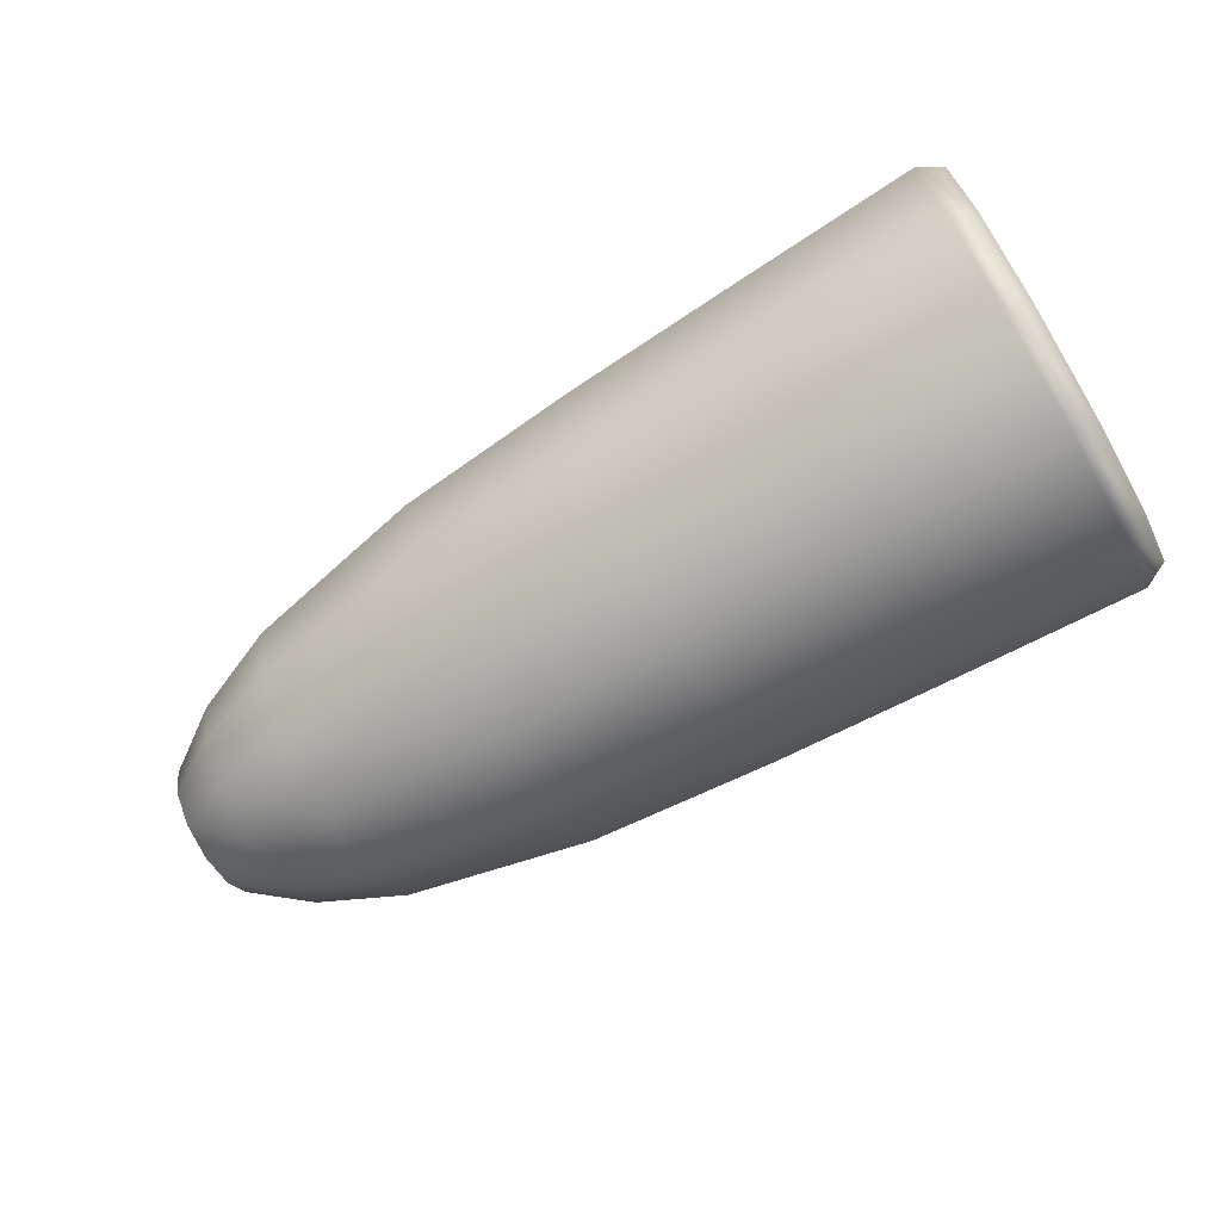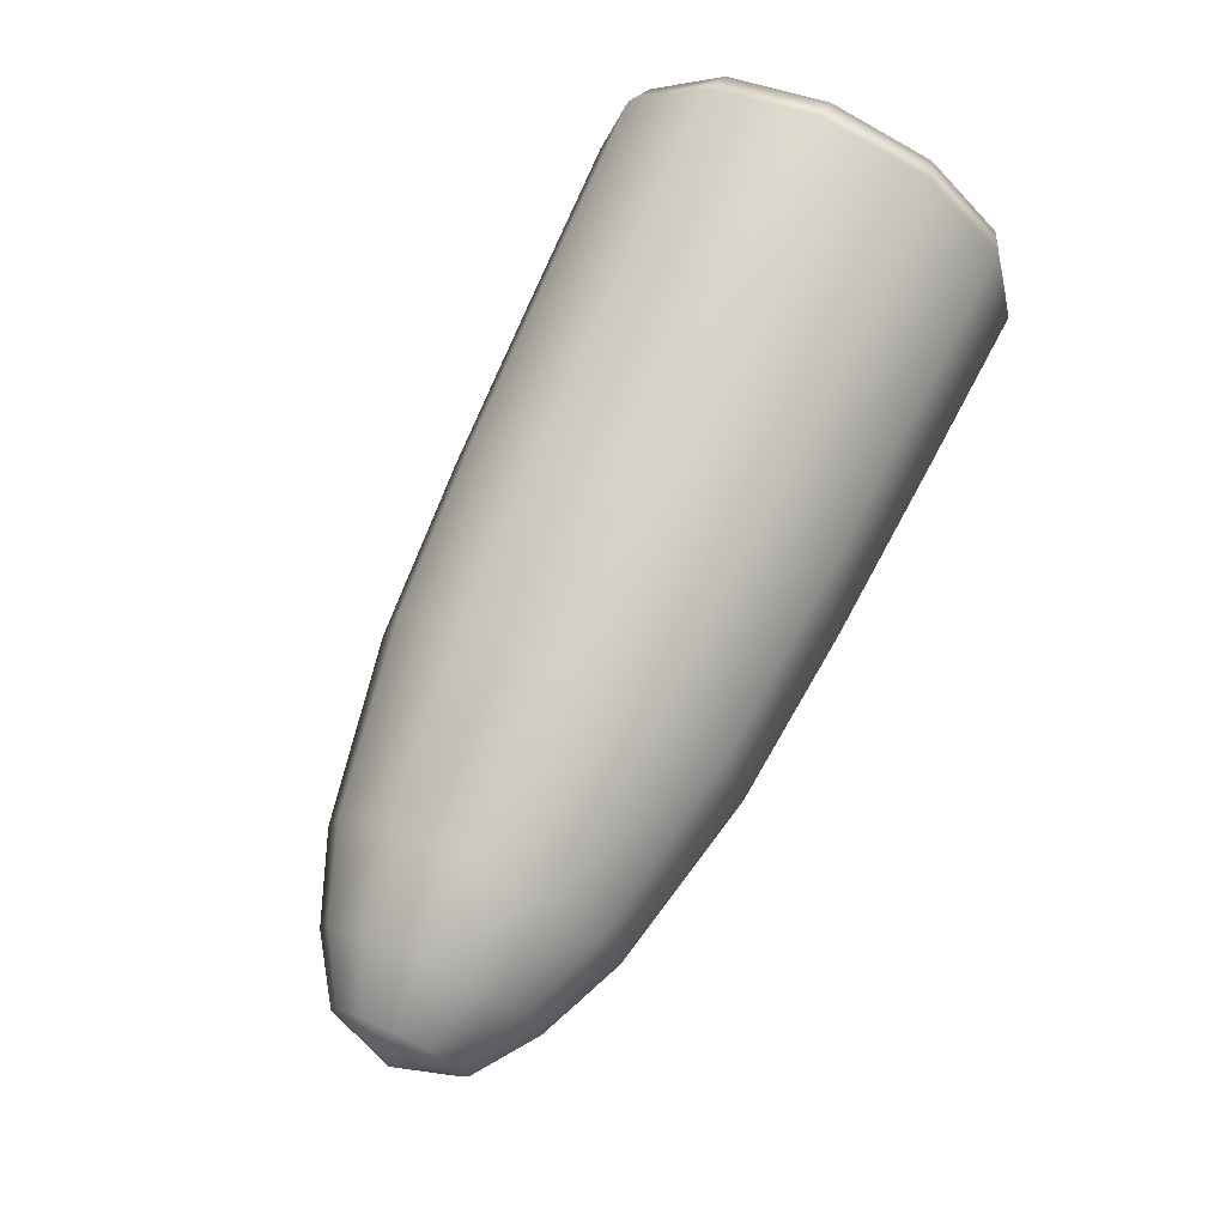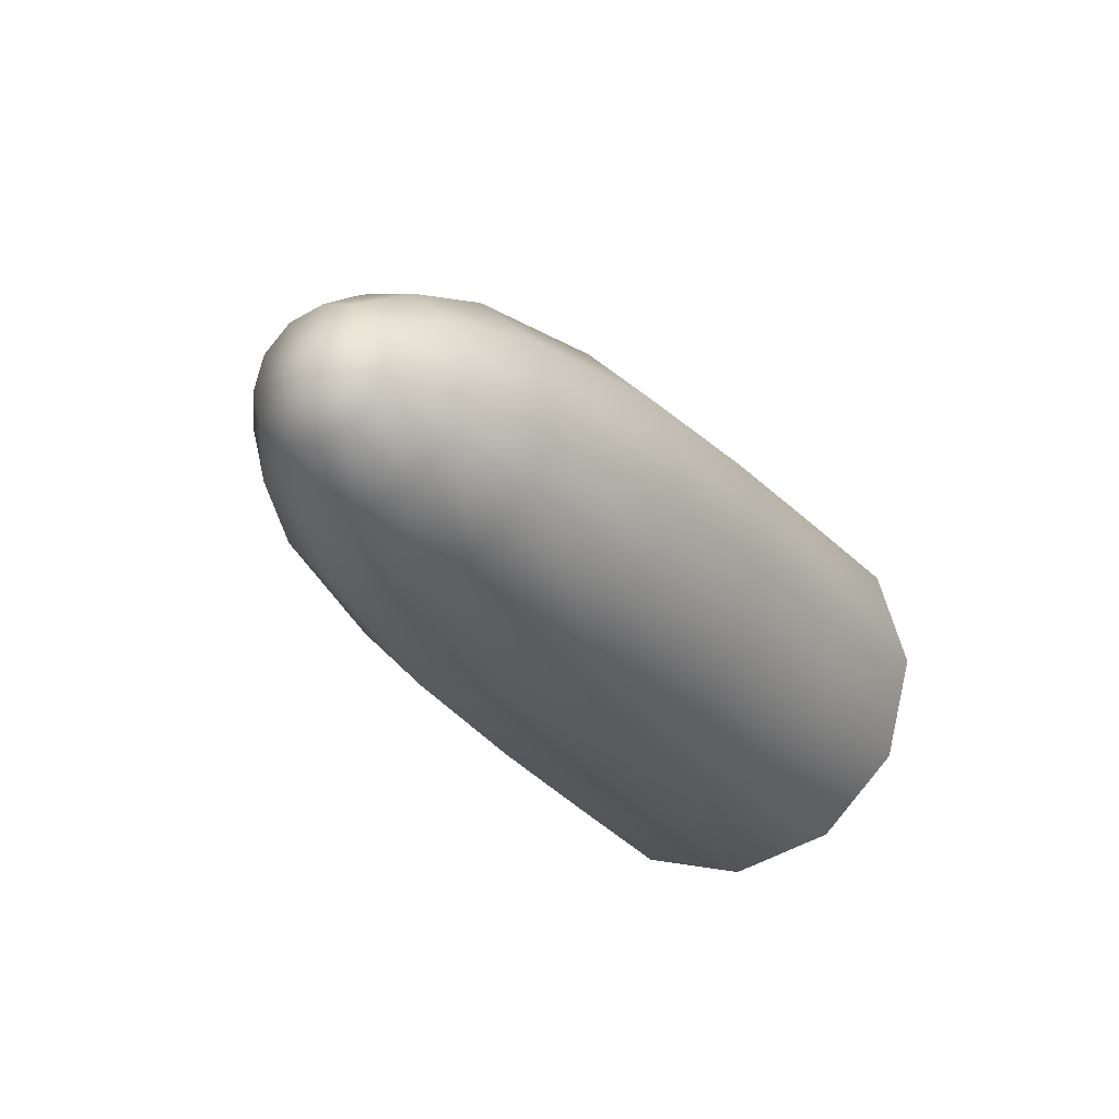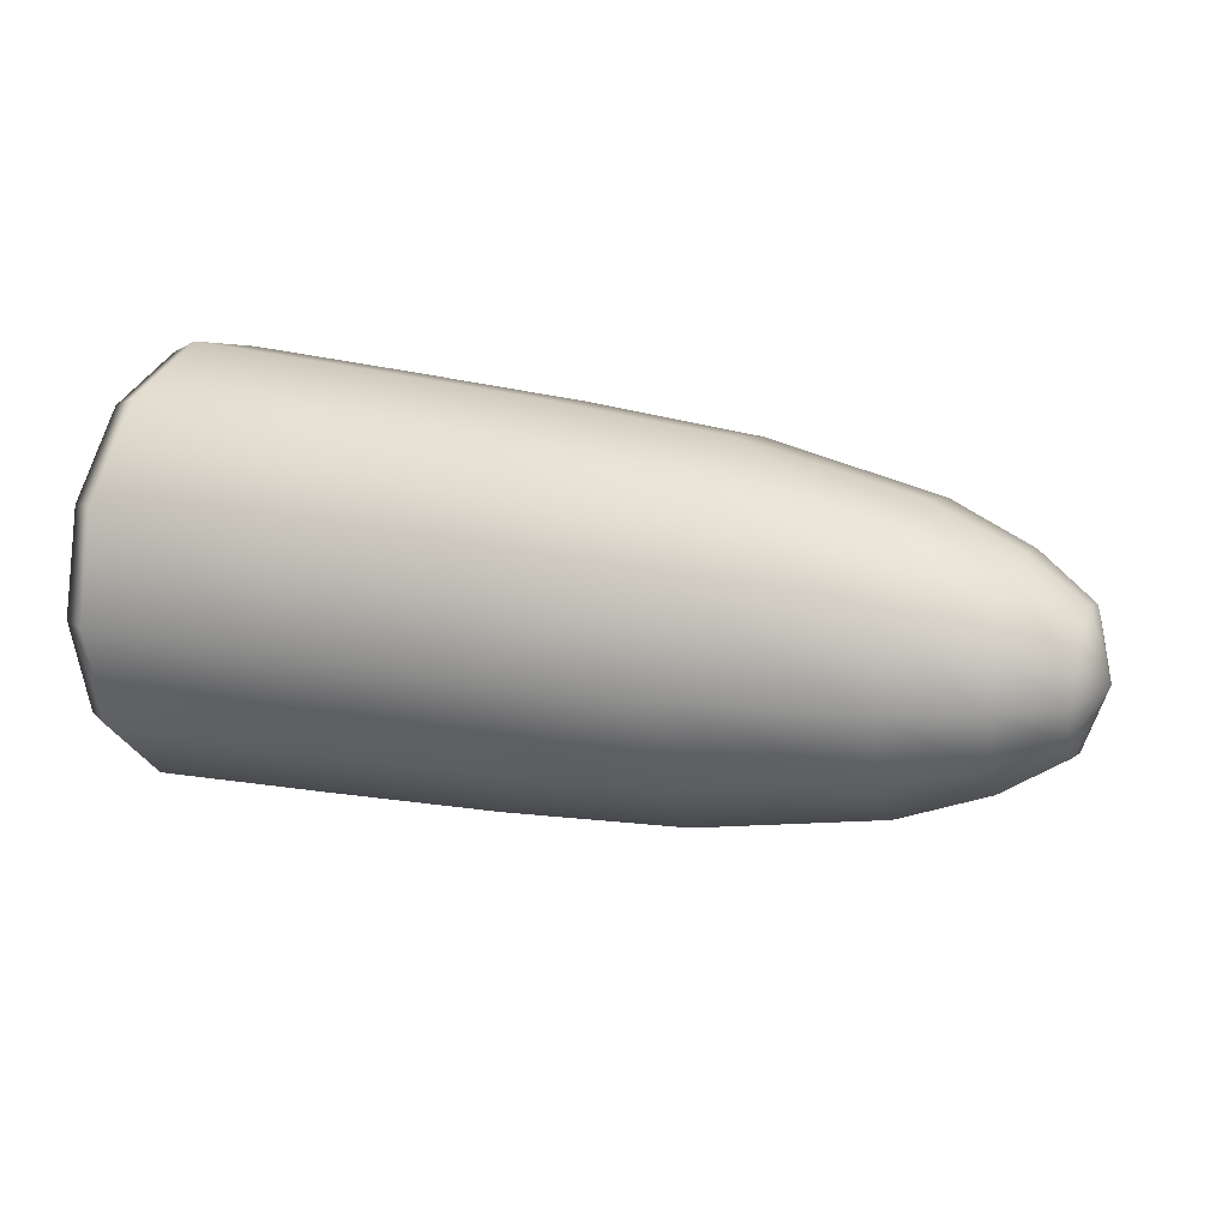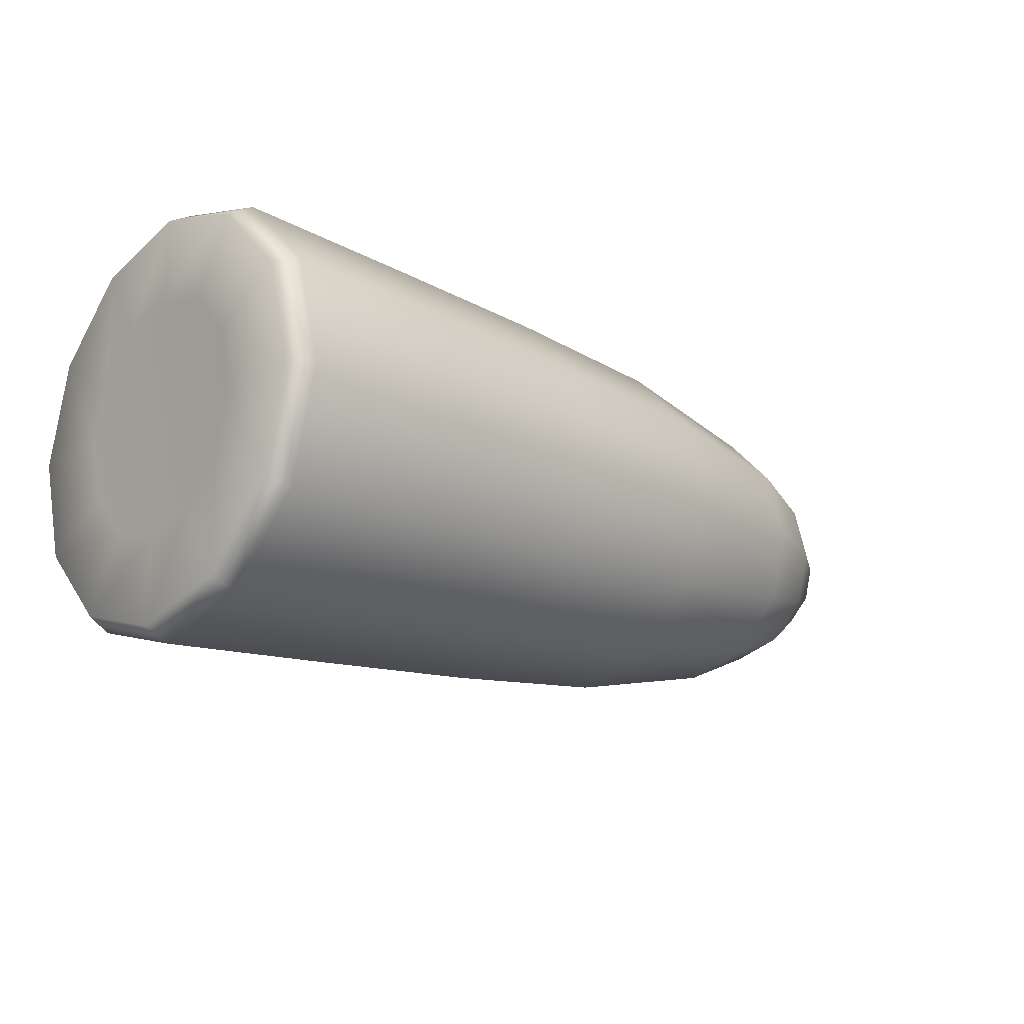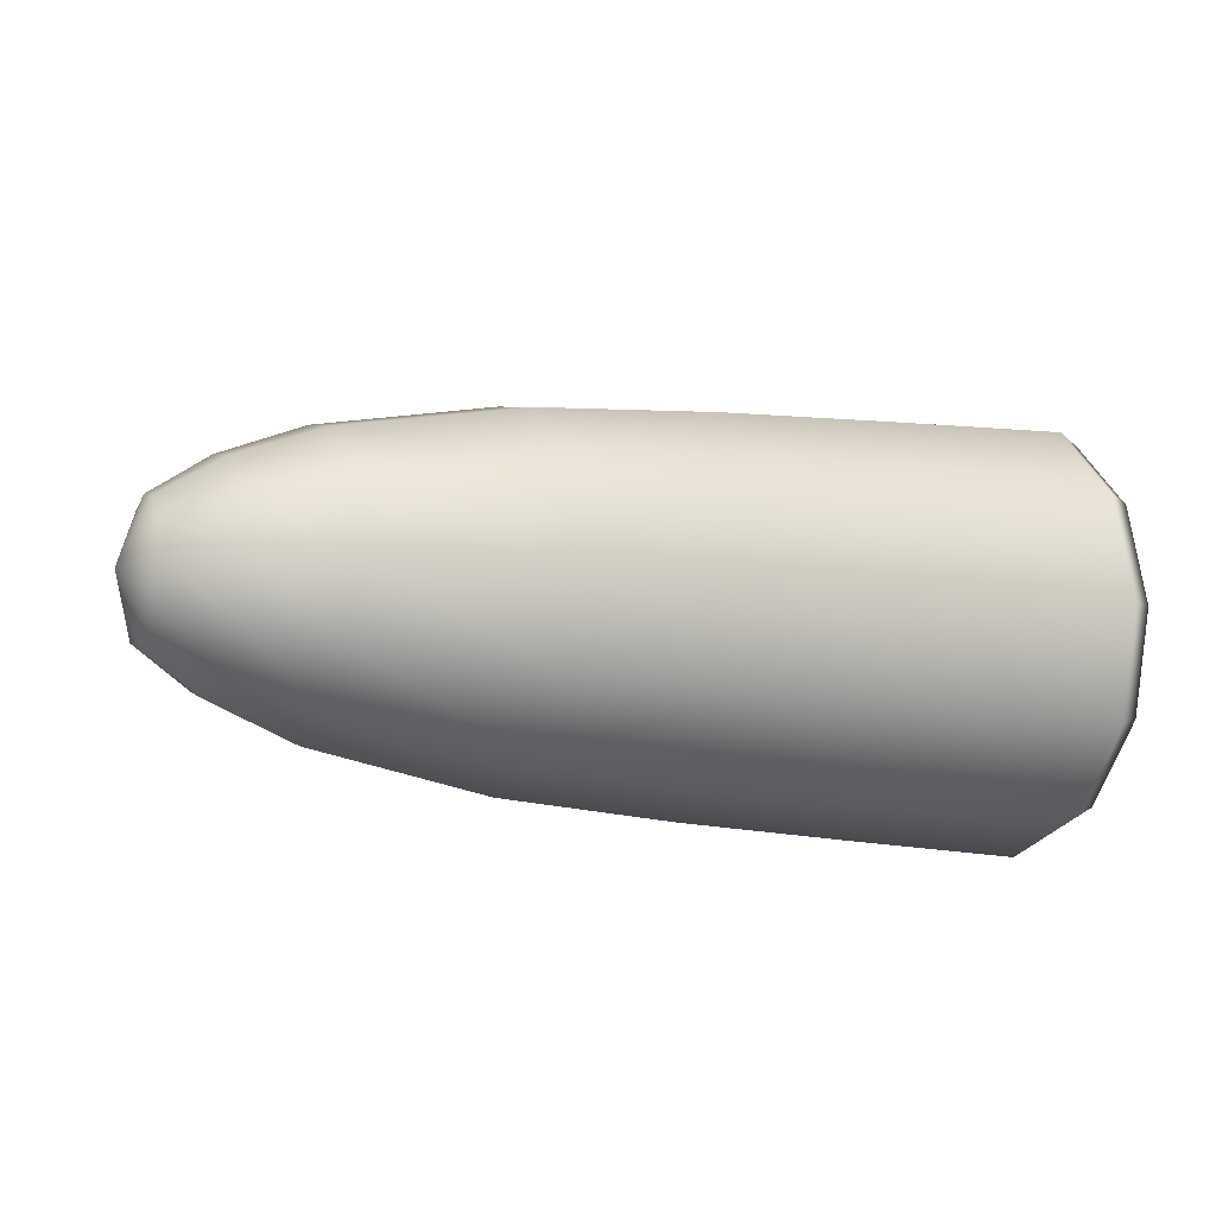
<metadata>
{"format":"obj","ext":"obj","renderer":"f3d","projection":"perspective","resolution":1024,"background":"white","views":[{"elev":-71.9,"azim":-149.7,"up":"+Y"},{"elev":71.6,"azim":115.2,"up":"+Y"},{"elev":-24.1,"azim":117.8,"up":"+Z"},{"elev":20.2,"azim":22.3,"up":"+Y"},{"elev":-17.0,"azim":-42.6,"up":"+Y"},{"elev":-11.0,"azim":157.0,"up":"+Y"}]}
</metadata>
<code>
g default
v 0.5044 0.07643 0.1303
v 0.5044 0.1315 0.07522
v 0.5044 0.1517 -3.8e-05
v 0.5044 0.1315 -0.0753
v 0.5044 0.07643 -0.1304
v 0.5044 0.001173 -0.1506
v 0.5044 -0.07409 -0.1304
v 0.5044 -0.1292 -0.0753
v 0.5044 -0.1493 -3.8e-05
v 0.5044 -0.1292 0.07522
v 0.5044 -0.07409 0.1303
v 0.5044 0.001173 0.1505
v 0.3717 0.123 0.2109
v 0.3717 0.2121 0.1217
v 0.3717 0.2448 -4.4e-05
v 0.3717 0.2121 -0.1218
v 0.3717 0.123 -0.211
v 0.3717 0.001173 -0.2436
v 0.3717 -0.1206 -0.211
v 0.3717 -0.2098 -0.1218
v 0.3717 -0.2424 -4.4e-05
v 0.3717 -0.2098 0.1217
v 0.3717 -0.1206 0.2109
v 0.3717 0.001173 0.2435
v 0.182 0.1628 0.2799
v 0.182 0.2811 0.1616
v 0.182 0.3244 -5.2e-05
v 0.182 0.2811 -0.1617
v 0.182 0.1628 -0.28
v 0.182 0.001173 -0.3233
v 0.182 -0.1605 -0.28
v 0.182 -0.2788 -0.1617
v 0.182 -0.3221 -5.2e-05
v 0.182 -0.2788 0.1616
v 0.182 -0.1605 0.2799
v 0.182 0.001173 0.3232
v -1.033 0.2332 0.4018
v -1.033 0.4031 0.2319
v -1.033 0.4653 -0.000105
v -1.033 0.4031 -0.2322
v -1.033 0.2332 -0.402
v -1.033 0.001173 -0.4642
v -1.033 -0.2309 -0.402
v -1.033 -0.4007 -0.2322
v -1.033 -0.4629 -0.000105
v -1.033 -0.4007 0.2319
v -1.033 -0.2309 0.4018
v -1.033 0.001173 0.464
v -1.437 0.2439 0.4202
v -1.437 0.4215 0.2426
v -1.437 0.4865 -0.000123
v -1.437 0.4215 -0.2428
v -1.437 0.2439 -0.4205
v -1.437 0.001173 -0.4855
v -1.437 -0.2415 -0.4205
v -1.437 -0.4192 -0.2428
v -1.437 -0.4842 -0.000123
v -1.437 -0.4192 0.2426
v -1.437 -0.2415 0.4202
v -1.437 0.001173 0.4852
v 0.5543 0.001173 -3.6e-05
v -0.2202 0.2042 0.3515
v -0.6266 0.2214 0.3814
v -0.2202 0.3528 0.2029
v -0.6265 0.3826 0.2202
v -0.2202 0.4071 -7e-05
v -0.6265 0.4417 -8.7e-05
v -0.2202 0.3528 -0.2031
v -0.6265 0.3826 -0.2203
v -0.2201 0.2042 -0.3516
v -0.6265 0.2214 -0.3816
v -0.2201 0.001173 -0.406
v -0.6265 0.001173 -0.4406
v -0.2201 -0.2018 -0.3516
v -0.6265 -0.2191 -0.3816
v -0.2202 -0.3504 -0.2031
v -0.6265 -0.3803 -0.2203
v -0.2202 -0.4048 -7e-05
v -0.6265 -0.4393 -8.7e-05
v -0.2202 -0.3504 0.2029
v -0.6265 -0.3803 0.2202
v -0.2202 -0.2018 0.3515
v -0.6266 -0.2191 0.3814
v -0.2202 0.001173 0.4059
v -0.6266 0.001173 0.4404
v -1.49 0.229 0.3945
v -1.49 0.3958 0.2277
v -1.49 0.4569 -0.000125
v -1.49 0.3958 -0.228
v -1.49 0.229 -0.3948
v -1.49 0.001173 -0.4558
v -1.49 -0.2267 -0.3948
v -1.49 -0.3935 -0.228
v -1.49 -0.4545 -0.000125
v -1.49 -0.3935 0.2277
v -1.49 -0.2267 0.3945
v -1.49 0.001173 0.4556
v -1.49 0.132 0.2265
v -1.49 0.2278 0.1307
v -1.473 0.001173 -0.000124
v -1.49 0.2628 -0.000125
v -1.49 0.2278 -0.131
v -1.49 0.132 -0.2267
v -1.49 0.001173 -0.2618
v -1.49 -0.1297 -0.2267
v -1.49 -0.2254 -0.131
v -1.49 -0.2605 -0.000125
v -1.49 -0.2254 0.1307
v -1.49 -0.1297 0.2265
v -1.49 0.001173 0.2615
g FoodShortRLowerArm
f 1 2 14 13
f 2 3 15 14
f 3 4 16 15
f 4 5 17 16
f 5 6 18 17
f 6 7 19 18
f 7 8 20 19
f 8 9 21 20
f 9 10 22 21
f 10 11 23 22
f 11 12 24 23
f 12 1 13 24
f 13 14 26 25
f 14 15 27 26
f 15 16 28 27
f 16 17 29 28
f 17 18 30 29
f 18 19 31 30
f 19 20 32 31
f 20 21 33 32
f 21 22 34 33
f 22 23 35 34
f 23 24 36 35
f 24 13 25 36
f 37 38 50 49
f 38 39 51 50
f 39 40 52 51
f 40 41 53 52
f 41 42 54 53
f 42 43 55 54
f 43 44 56 55
f 44 45 57 56
f 45 46 58 57
f 46 47 59 58
f 47 48 60 59
f 48 37 49 60
f 2 1 61
f 3 2 61
f 4 3 61
f 5 4 61
f 6 5 61
f 7 6 61
f 8 7 61
f 9 8 61
f 10 9 61
f 11 10 61
f 12 11 61
f 1 12 61
f 62 63 85 84
f 63 62 64 65
f 65 64 66 67
f 67 66 68 69
f 69 68 70 71
f 71 70 72 73
f 73 72 74 75
f 75 74 76 77
f 77 76 78 79
f 79 78 80 81
f 81 80 82 83
f 83 82 84 85
f 25 26 64 62
f 26 27 66 64
f 27 28 68 66
f 28 29 70 68
f 29 30 72 70
f 30 31 74 72
f 31 32 76 74
f 32 33 78 76
f 33 34 80 78
f 34 35 82 80
f 35 36 84 82
f 36 25 62 84
f 63 65 38 37
f 65 67 39 38
f 67 69 40 39
f 69 71 41 40
f 71 73 42 41
f 73 75 43 42
f 75 77 44 43
f 77 79 45 44
f 79 81 46 45
f 81 83 47 46
f 83 85 48 47
f 85 63 37 48
f 49 50 87 86
f 50 51 88 87
f 51 52 89 88
f 52 53 90 89
f 53 54 91 90
f 54 55 92 91
f 55 56 93 92
f 56 57 94 93
f 57 58 95 94
f 58 59 96 95
f 59 60 97 96
f 60 49 86 97
f 98 99 100
f 99 101 100
f 101 102 100
f 102 103 100
f 103 104 100
f 104 105 100
f 105 106 100
f 106 107 100
f 107 108 100
f 108 109 100
f 109 110 100
f 110 98 100
f 86 87 99 98
f 87 88 101 99
f 88 89 102 101
f 89 90 103 102
f 90 91 104 103
f 91 92 105 104
f 92 93 106 105
f 93 94 107 106
f 94 95 108 107
f 95 96 109 108
f 96 97 110 109
f 97 86 98 110

</code>
